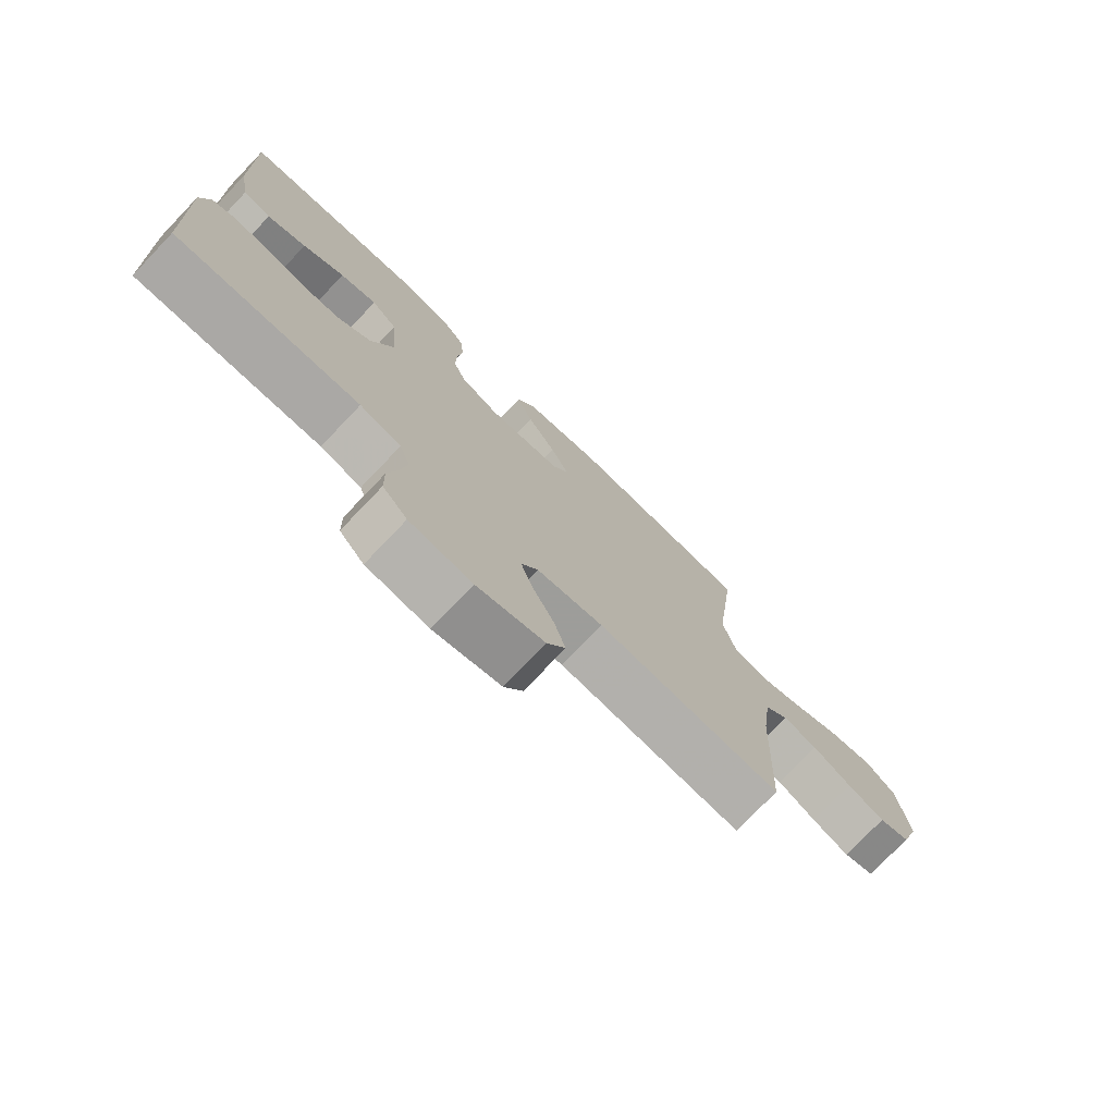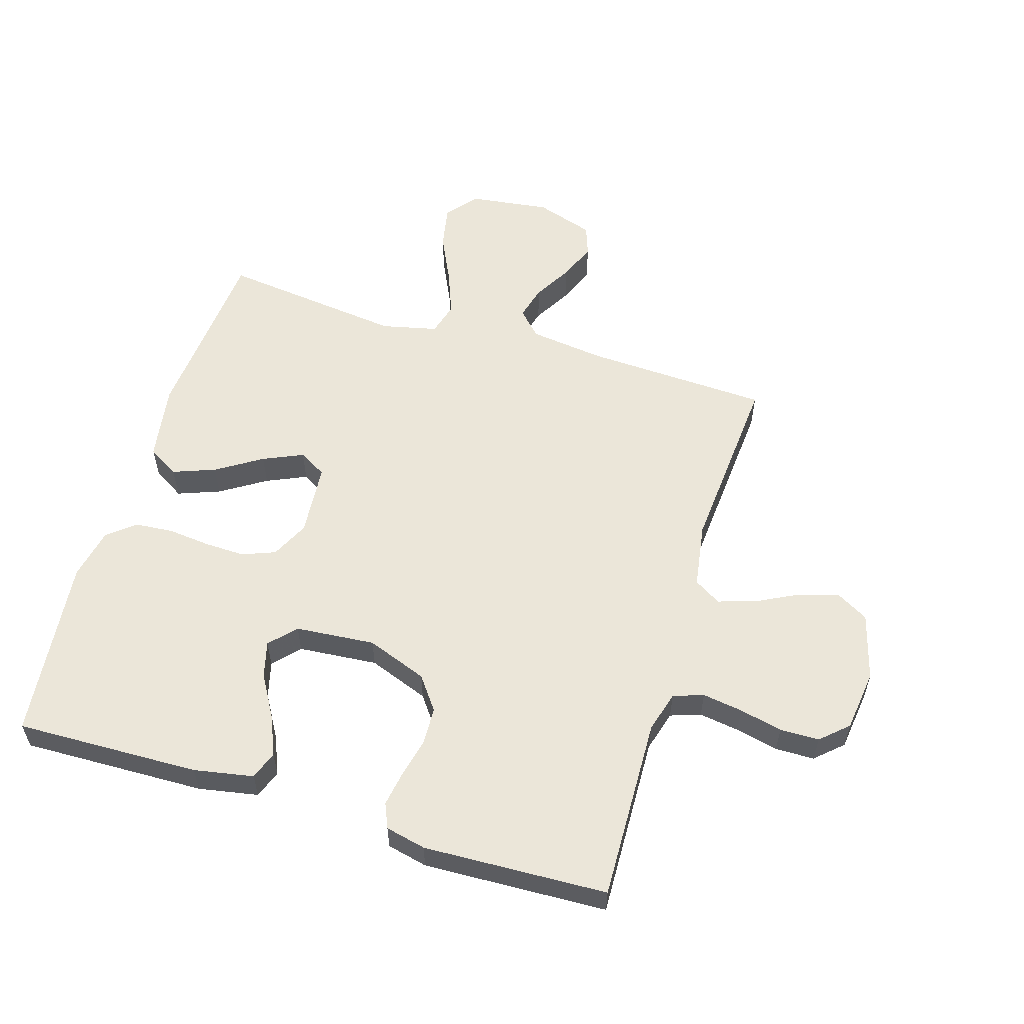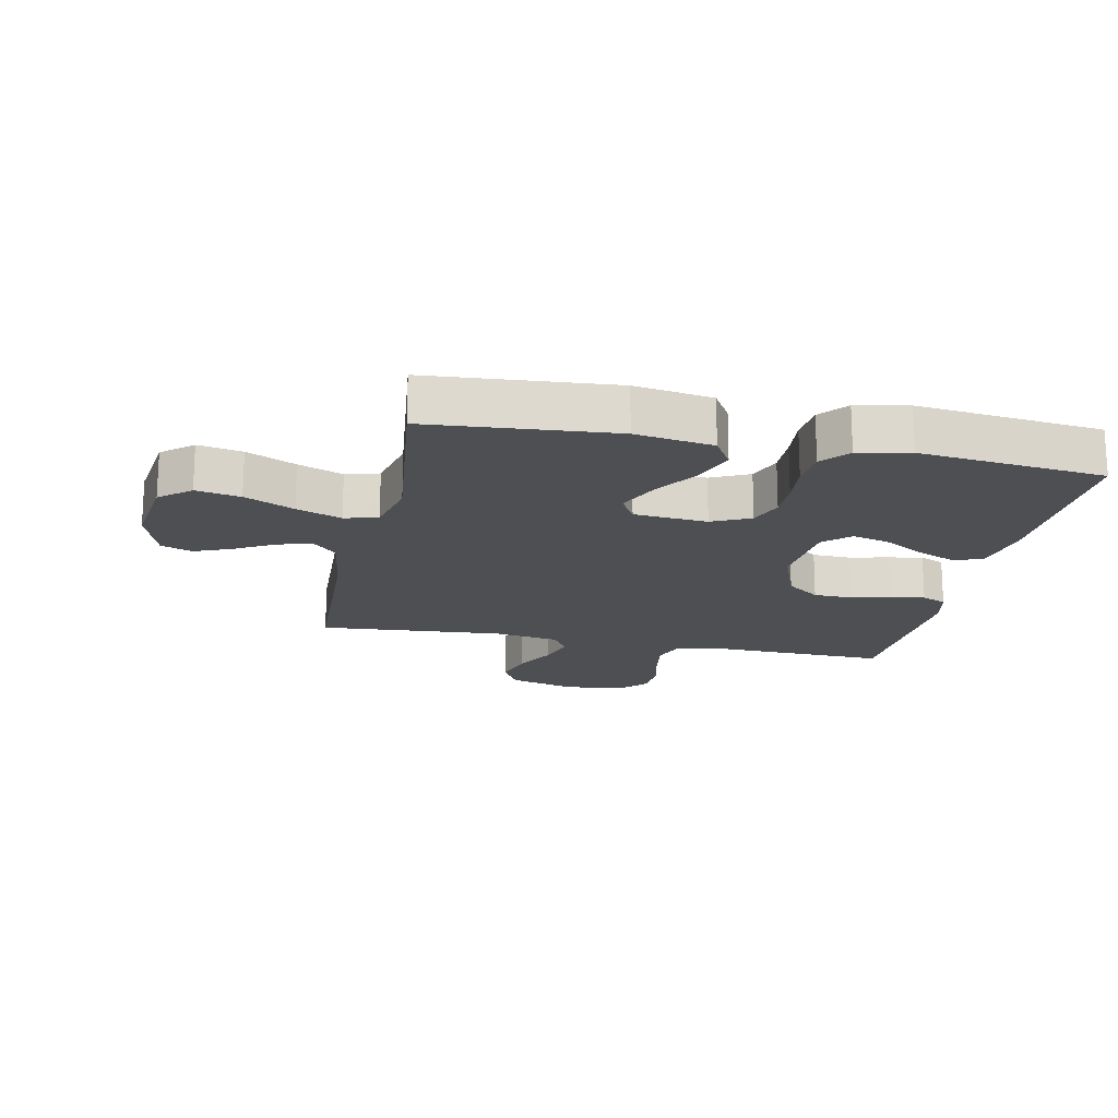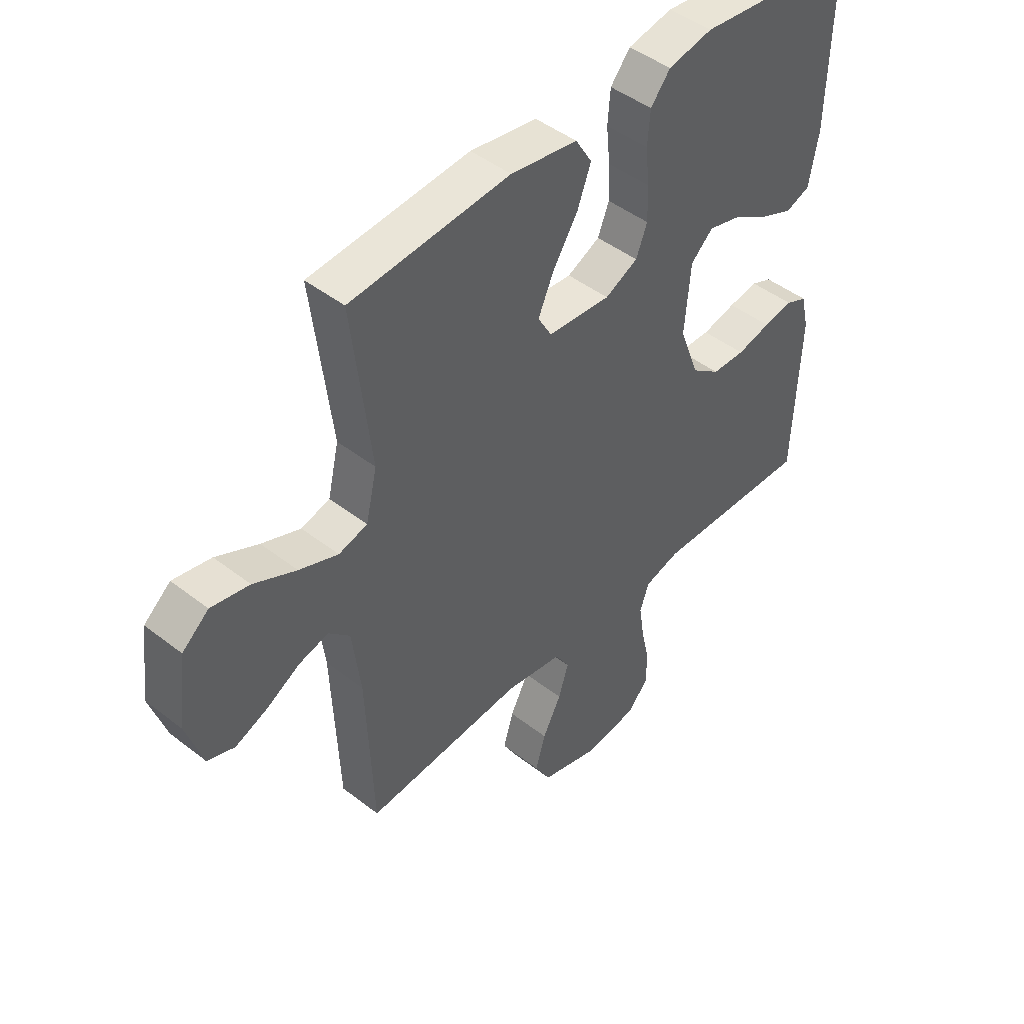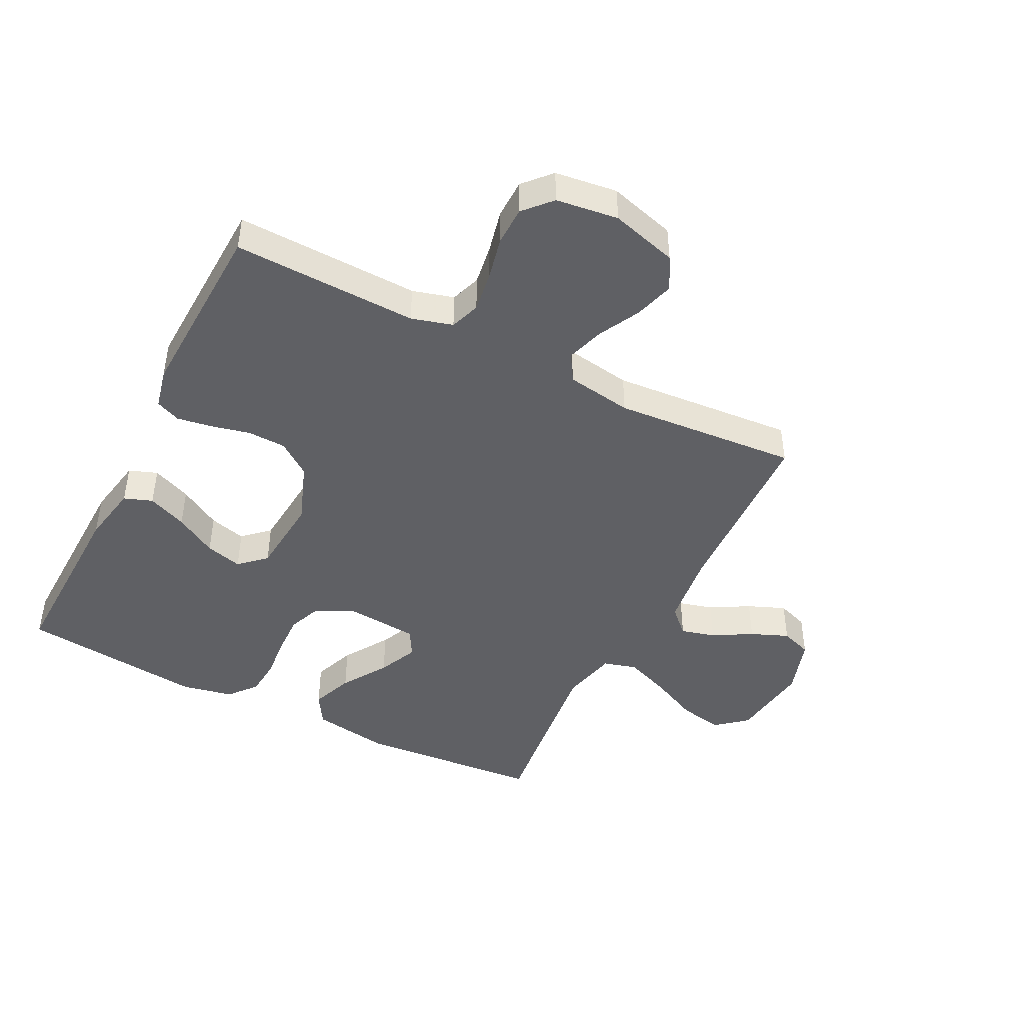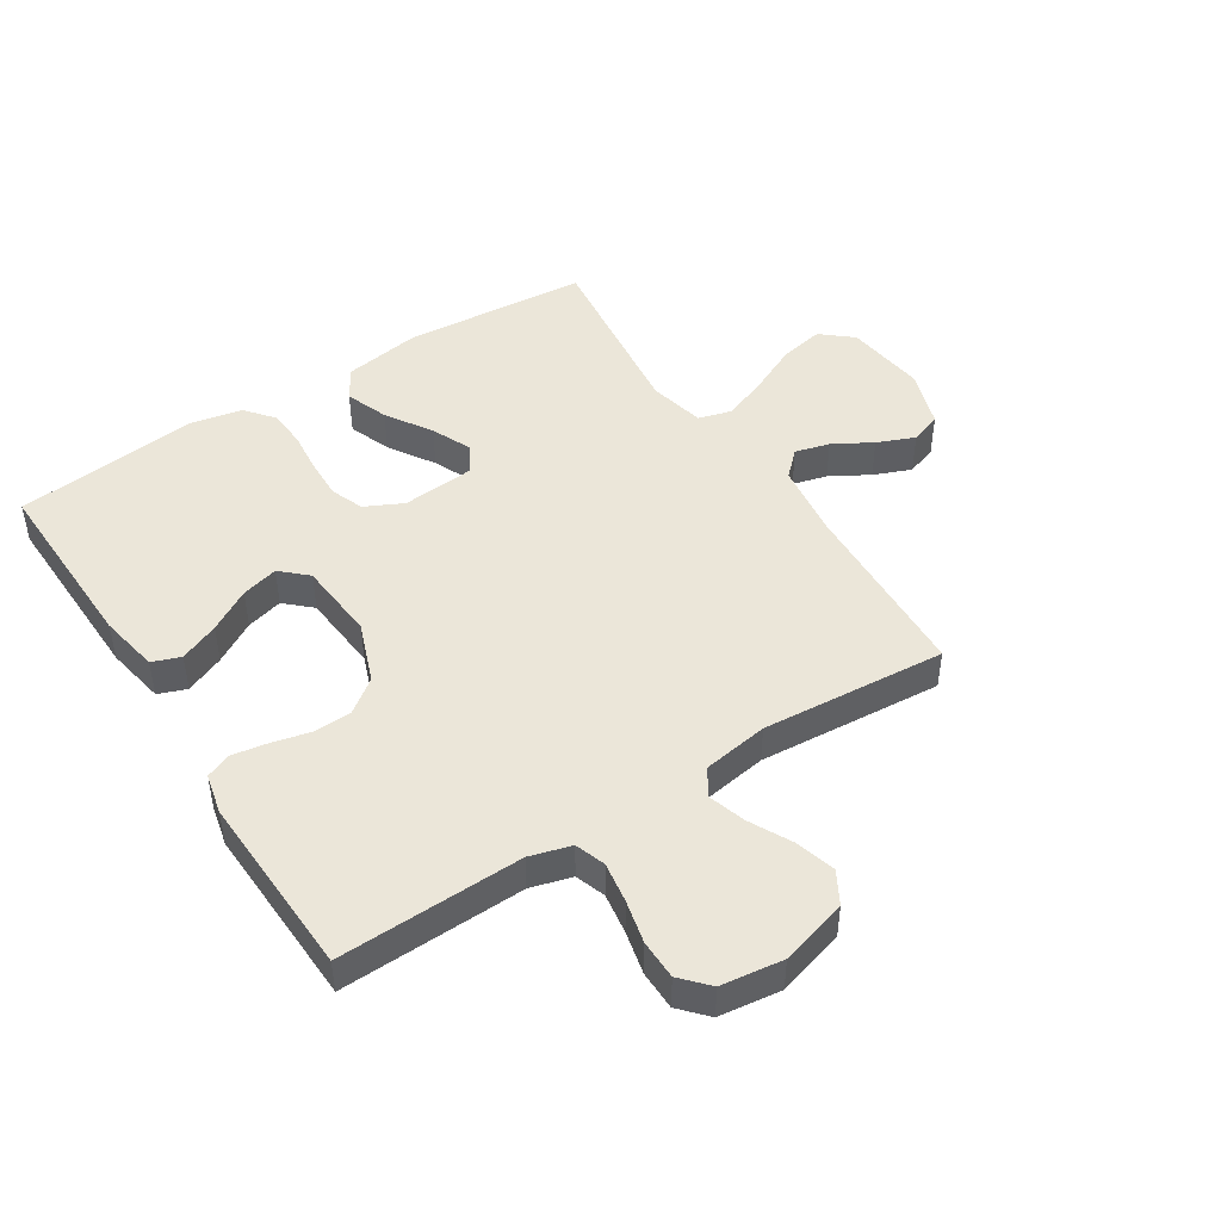
<metadata>
{"format":"obj","ext":"obj","renderer":"f3d","projection":"perspective","resolution":1024,"background":"white","views":[{"elev":-76.2,"azim":136.3,"up":"+Z"},{"elev":56.9,"azim":107.0,"up":"+Y"},{"elev":-17.8,"azim":-11.8,"up":"+Y"},{"elev":45.8,"azim":-48.2,"up":"+Z"},{"elev":-44.9,"azim":153.1,"up":"+Y"},{"elev":46.7,"azim":147.4,"up":"+Y"}]}
</metadata>
<code>
v -0.5 0.07 -0.5
v -0.513 0.07 -0.2
v -0.529 0.07 -0.076
v -0.569 0.07 -0.037
v -0.625 0.07 -0.052
v -0.688 0.07 -0.088
v -0.749 0.07 -0.113
v -0.8 0.07 -0.095
v -0.831 0.07 0
v -0.814 0.07 0.132
v -0.764 0.07 0.174
v -0.692 0.07 0.16
v -0.612 0.07 0.122
v -0.539 0.07 0.094
v -0.485 0.07 0.109
v -0.464 0.07 0.2
v -0.5 0.07 0.5
v -0.2 0.07 0.524
v -0.074 0.07 0.504
v -0.043 0.07 0.453
v -0.069 0.07 0.384
v -0.116 0.07 0.31
v -0.145 0.07 0.245
v -0.119 0.07 0.2
v 0 0.07 0.19
v 0.062 0.07 0.22
v 0.083 0.07 0.274
v 0.081 0.07 0.34
v 0.074 0.07 0.409
v 0.079 0.07 0.471
v 0.116 0.07 0.516
v 0.2 0.07 0.533
v 0.5 0.07 0.5
v 0.492 0.07 0.2
v 0.474 0.07 0.103
v 0.428 0.07 0.086
v 0.364 0.07 0.113
v 0.296 0.07 0.153
v 0.236 0.07 0.169
v 0.194 0.07 0.13
v 0.183 0.07 0
v 0.22 0.07 -0.099
v 0.274 0.07 -0.139
v 0.337 0.07 -0.141
v 0.401 0.07 -0.126
v 0.457 0.07 -0.117
v 0.497 0.07 -0.134
v 0.512 0.07 -0.2
v 0.5 0.07 -0.5
v 0.2 0.07 -0.491
v 0.133 0.07 -0.51
v 0.116 0.07 -0.559
v 0.126 0.07 -0.625
v 0.142 0.07 -0.695
v 0.141 0.07 -0.759
v 0.101 0.07 -0.803
v 0 0.07 -0.816
v -0.109 0.07 -0.785
v -0.139 0.07 -0.732
v -0.12 0.07 -0.667
v -0.085 0.07 -0.599
v -0.066 0.07 -0.538
v -0.093 0.07 -0.494
v -0.2 0.07 -0.477
v -0.5 0 -0.5
v -0.513 0 -0.2
v -0.529 0 -0.076
v -0.569 0 -0.037
v -0.625 0 -0.052
v -0.688 0 -0.088
v -0.749 0 -0.113
v -0.8 0 -0.095
v -0.831 0 0
v -0.814 0 0.132
v -0.764 0 0.174
v -0.692 0 0.16
v -0.612 0 0.122
v -0.539 0 0.094
v -0.485 0 0.109
v -0.464 0 0.2
v -0.5 0 0.5
v -0.2 0 0.524
v -0.074 0 0.504
v -0.043 0 0.453
v -0.069 0 0.384
v -0.116 0 0.31
v -0.145 0 0.245
v -0.119 0 0.2
v 0 0 0.19
v 0.062 0 0.22
v 0.083 0 0.274
v 0.081 0 0.34
v 0.074 0 0.409
v 0.079 0 0.471
v 0.116 0 0.516
v 0.2 0 0.533
v 0.5 0 0.5
v 0.492 0 0.2
v 0.474 0 0.103
v 0.428 0 0.086
v 0.364 0 0.113
v 0.296 0 0.153
v 0.236 0 0.169
v 0.194 0 0.13
v 0.183 0 0
v 0.22 0 -0.099
v 0.274 0 -0.139
v 0.337 0 -0.141
v 0.401 0 -0.126
v 0.457 0 -0.117
v 0.497 0 -0.134
v 0.512 0 -0.2
v 0.5 0 -0.5
v 0.2 0 -0.491
v 0.133 0 -0.51
v 0.116 0 -0.559
v 0.126 0 -0.625
v 0.142 0 -0.695
v 0.141 0 -0.759
v 0.101 0 -0.803
v 0 0 -0.816
v -0.109 0 -0.785
v -0.139 0 -0.732
v -0.12 0 -0.667
v -0.085 0 -0.599
v -0.066 0 -0.538
v -0.093 0 -0.494
v -0.2 0 -0.477
f 58 59 60 61
f 58 61 62
f 57 58 62
f 56 57 62
f 53 54 55 56
f 52 53 56 62
f 51 52 62 63
f 47 48 49 50
f 44 45 46 47
f 44 47 50 51
f 35 36 37 38
f 33 34 35 38
f 33 38 39
f 32 33 39 40
f 28 29 30 31
f 27 28 31 32
f 26 27 32 40
f 19 20 21 22
f 19 22 23
f 16 17 18 19
f 15 16 19 23
f 10 11 12 13
f 10 13 14
f 9 10 14
f 8 9 14 15
f 5 6 7 8
f 4 5 8 15
f 64 1 2
f 64 2 3
f 63 64 3
f 43 44 51 63
f 42 43 63 3
f 41 42 3 4
f 25 26 40 41
f 24 25 41 4
f 4 15 23 24
f 125 124 123 122
f 126 125 122
f 126 122 121
f 126 121 120
f 120 119 118 117
f 126 120 117 116
f 127 126 116 115
f 114 113 112 111
f 111 110 109 108
f 115 114 111 108
f 102 101 100 99
f 102 99 98 97
f 103 102 97
f 104 103 97 96
f 95 94 93 92
f 96 95 92 91
f 104 96 91 90
f 86 85 84 83
f 87 86 83
f 83 82 81 80
f 87 83 80 79
f 77 76 75 74
f 78 77 74
f 78 74 73
f 79 78 73 72
f 72 71 70 69
f 79 72 69 68
f 66 65 128
f 67 66 128
f 67 128 127
f 127 115 108 107
f 67 127 107 106
f 68 67 106 105
f 105 104 90 89
f 68 105 89 88
f 88 87 79 68
f 1 65 66 2
f 2 66 67 3
f 3 67 68 4
f 4 68 69 5
f 5 69 70 6
f 6 70 71 7
f 7 71 72 8
f 8 72 73 9
f 9 73 74 10
f 10 74 75 11
f 11 75 76 12
f 12 76 77 13
f 13 77 78 14
f 14 78 79 15
f 15 79 80 16
f 16 80 81 17
f 17 81 82 18
f 18 82 83 19
f 19 83 84 20
f 20 84 85 21
f 21 85 86 22
f 22 86 87 23
f 23 87 88 24
f 24 88 89 25
f 25 89 90 26
f 26 90 91 27
f 27 91 92 28
f 28 92 93 29
f 29 93 94 30
f 30 94 95 31
f 31 95 96 32
f 32 96 97 33
f 33 97 98 34
f 34 98 99 35
f 35 99 100 36
f 36 100 101 37
f 37 101 102 38
f 38 102 103 39
f 39 103 104 40
f 40 104 105 41
f 41 105 106 42
f 42 106 107 43
f 43 107 108 44
f 44 108 109 45
f 45 109 110 46
f 46 110 111 47
f 47 111 112 48
f 48 112 113 49
f 49 113 114 50
f 50 114 115 51
f 51 115 116 52
f 52 116 117 53
f 53 117 118 54
f 54 118 119 55
f 55 119 120 56
f 56 120 121 57
f 57 121 122 58
f 58 122 123 59
f 59 123 124 60
f 60 124 125 61
f 61 125 126 62
f 62 126 127 63
f 63 127 128 64
f 64 128 65 1

</code>
